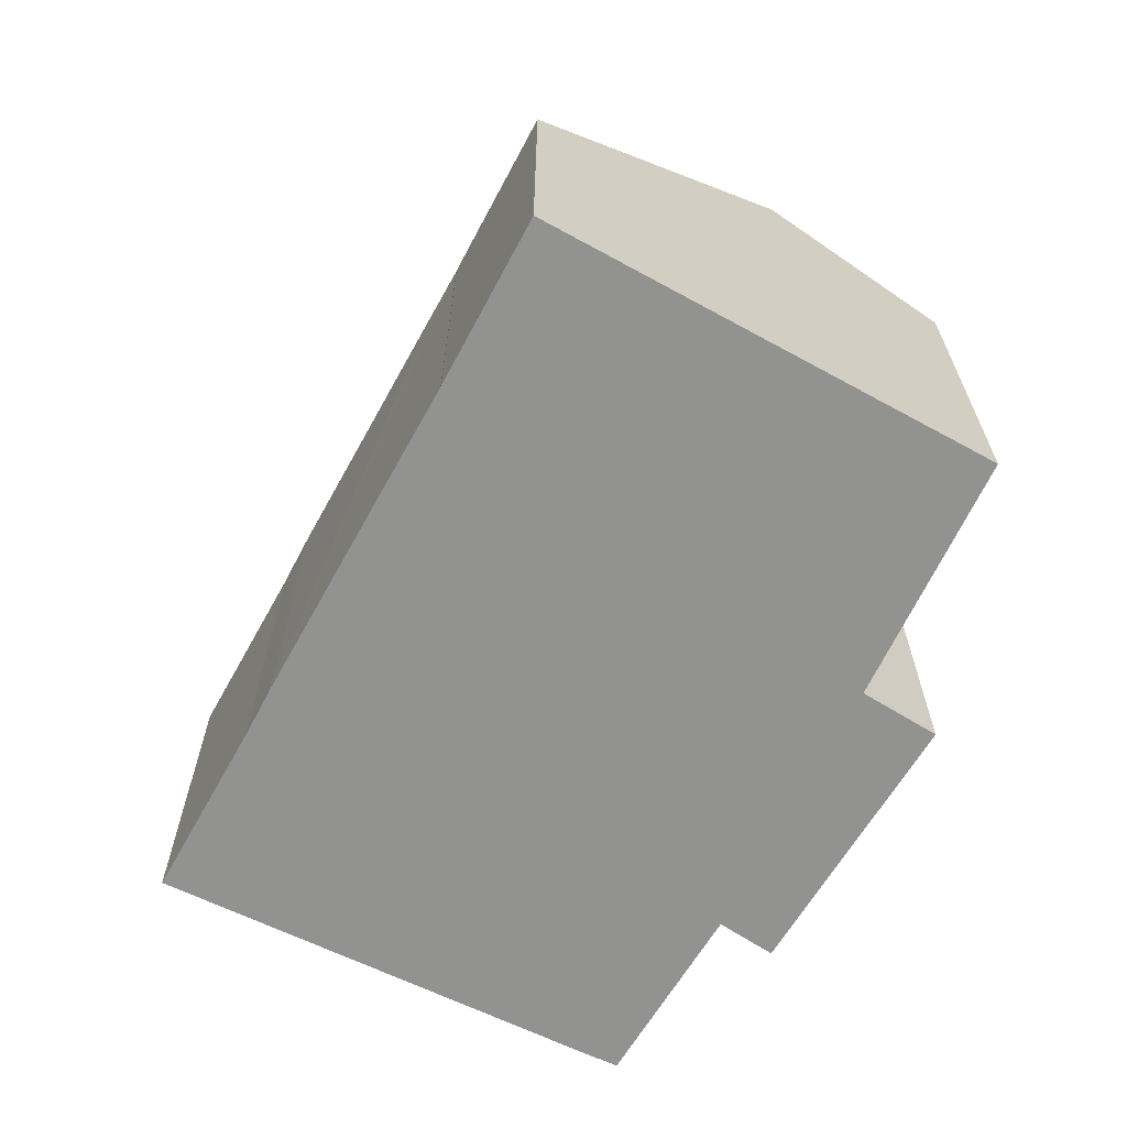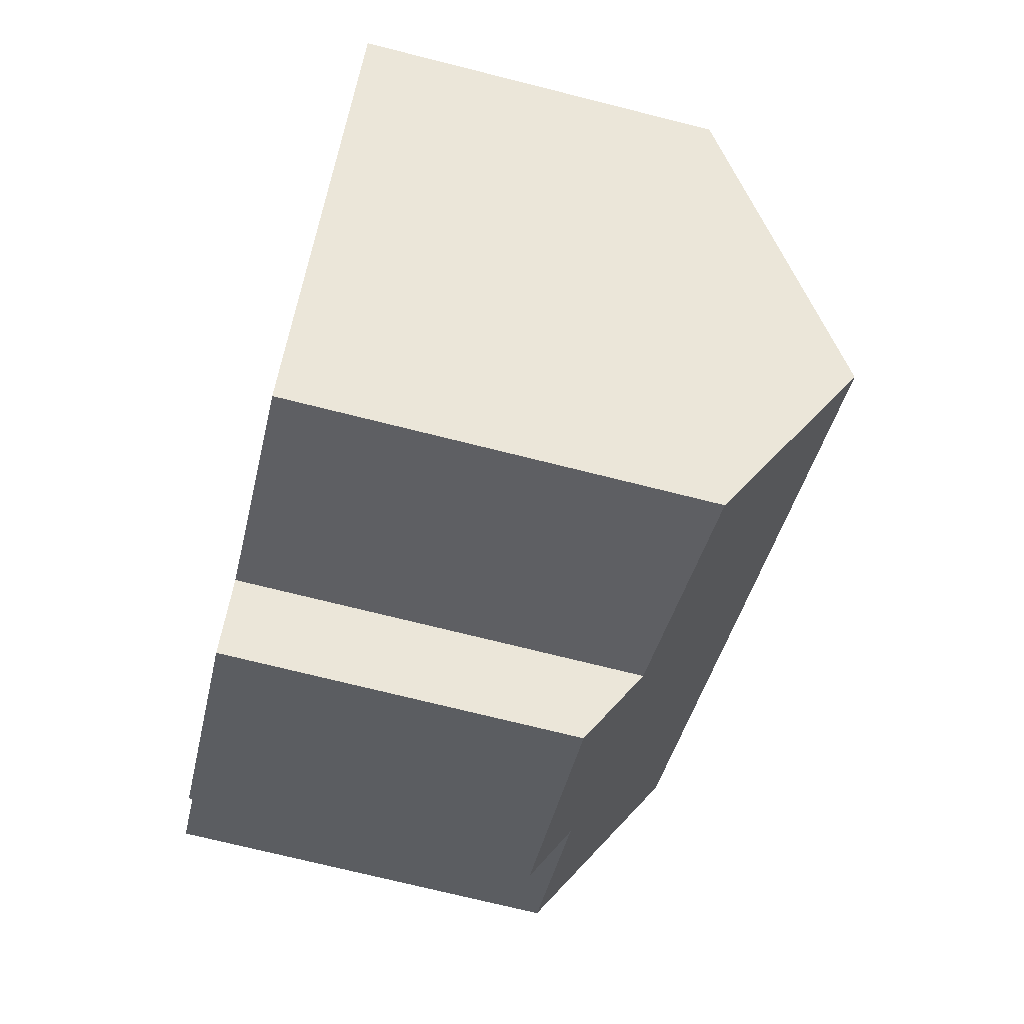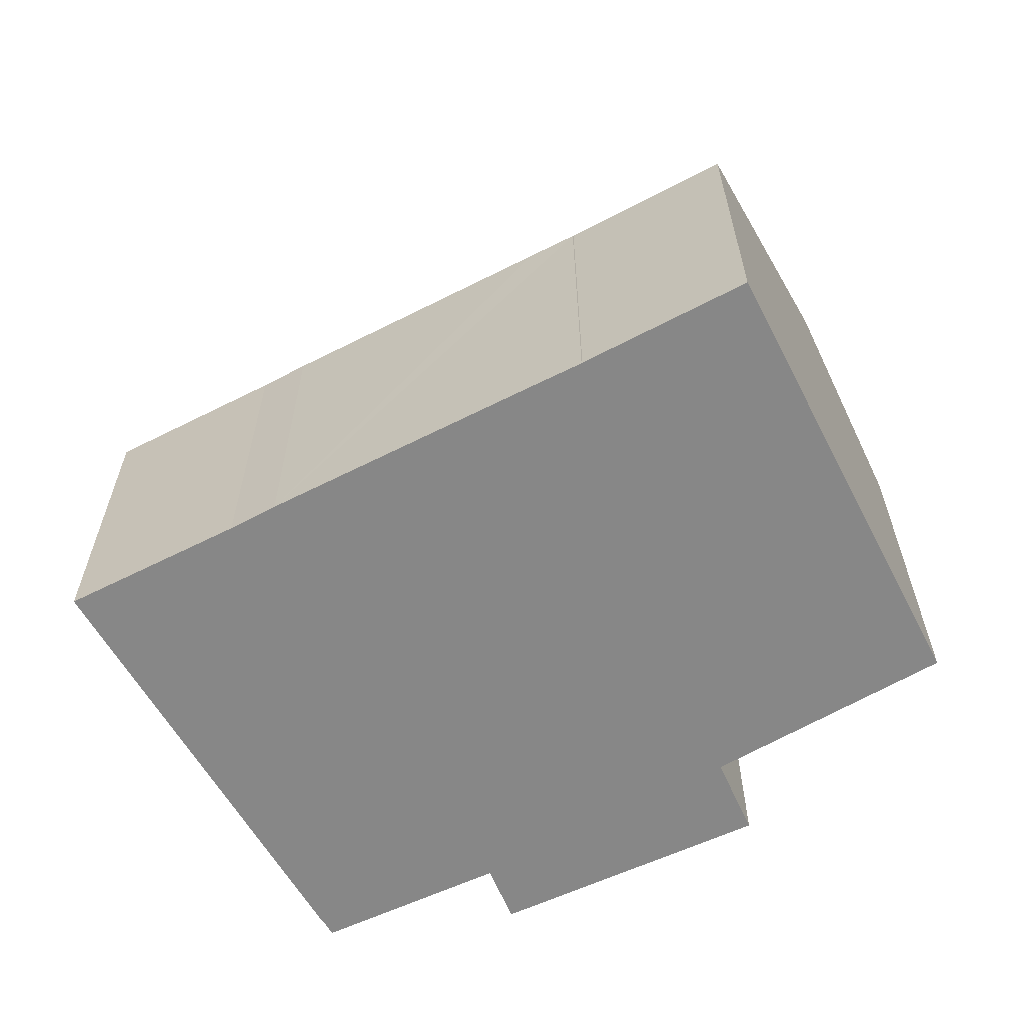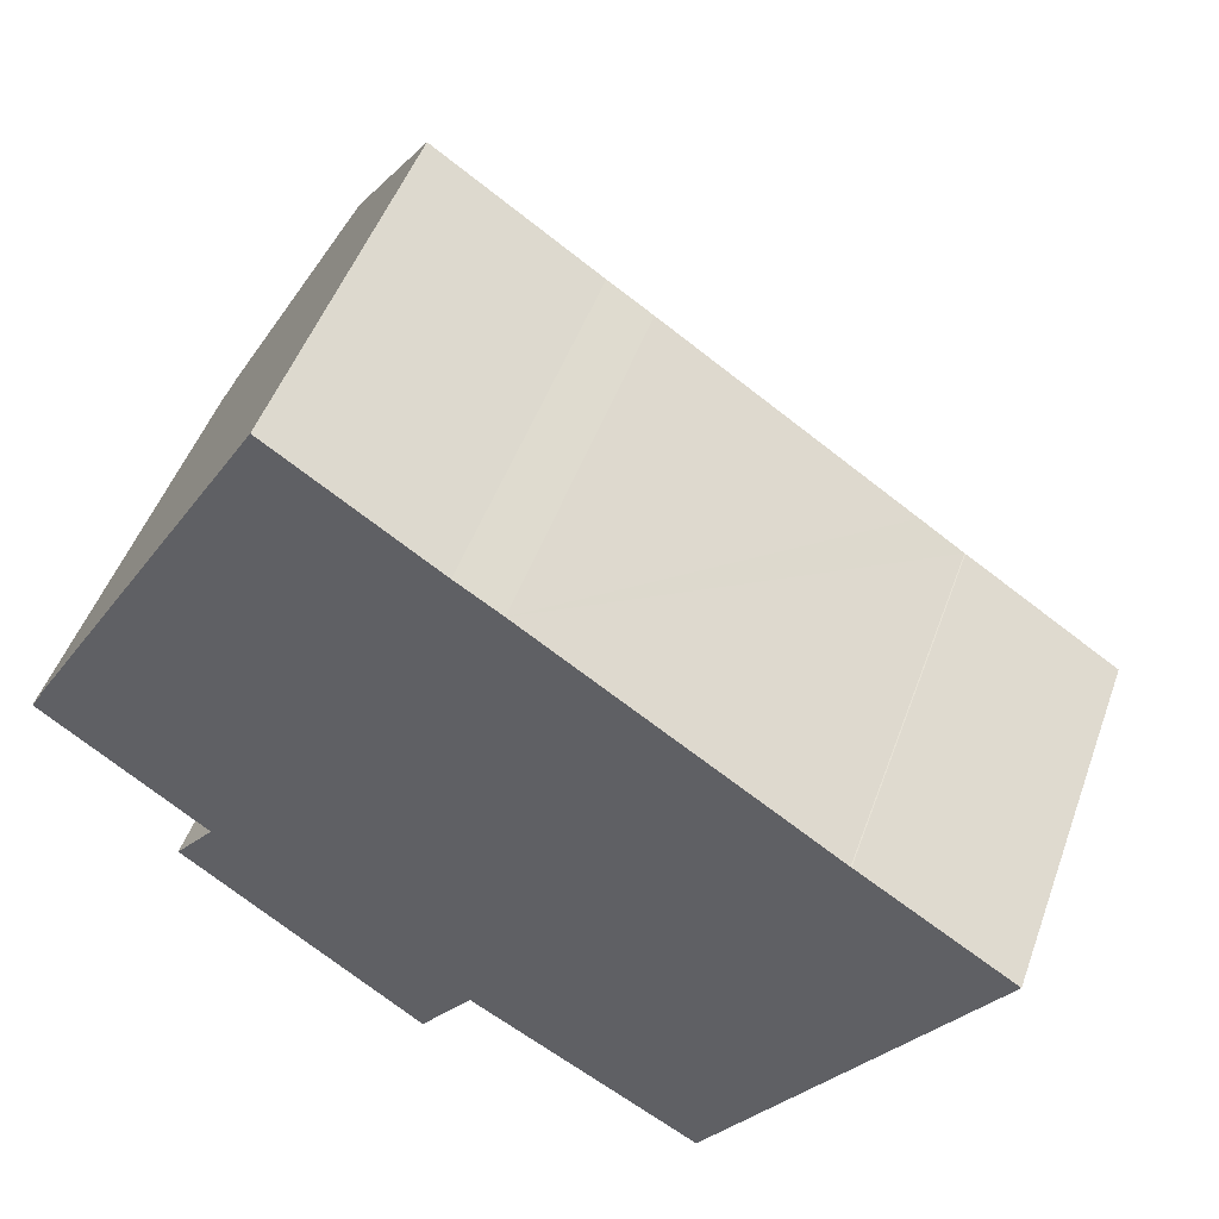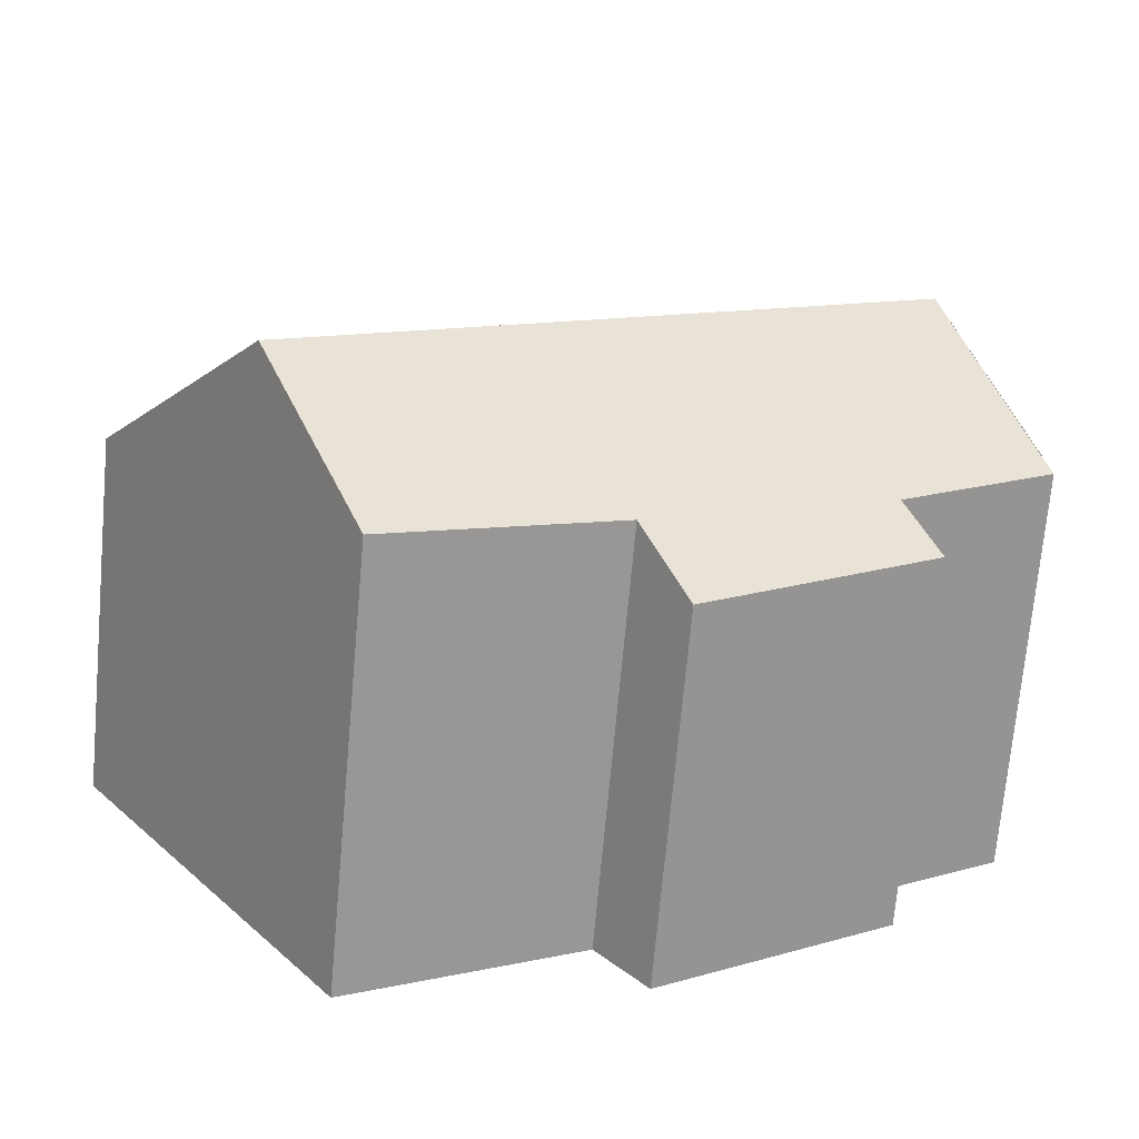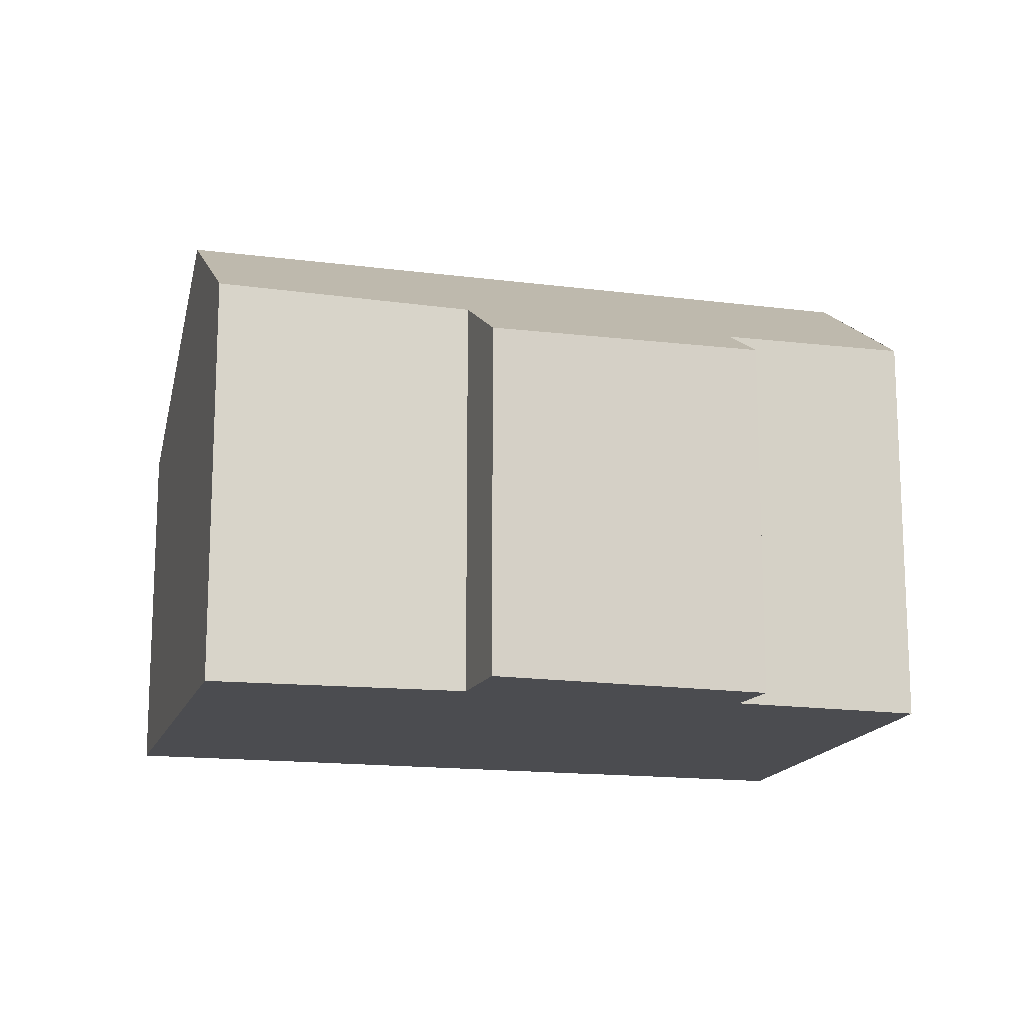
<metadata>
{"format":"obj","ext":"obj","renderer":"f3d","projection":"perspective","resolution":1024,"background":"white","views":[{"elev":-66.3,"azim":95.0,"up":"+Y"},{"elev":-72.5,"azim":75.9,"up":"+Z"},{"elev":-62.6,"azim":61.1,"up":"+Y"},{"elev":49.2,"azim":19.4,"up":"+Z"},{"elev":-71.7,"azim":174.8,"up":"+Z"},{"elev":-15.2,"azim":-161.8,"up":"+Y"}]}
</metadata>
<code>
v  13.87 6.648 1.864
v  16.66 6.628 0.043
v  15.99 7.323 -0.957
v  16.61 6.628 0.078
v  0.199 7.731 0.331
v  2.96 7.416 -2.161
v  0 7.508 4.597e-16
v  1.976 9.748 3.34
v  13.66 9.748 -4.439
v  7.506 7.522 -4.97
v  6.57 6.62 -6.222
v  11.66 7.676 -7.415
v  2.245 6.755 -3.059
v  4.788 6.63 7.948
v  4.739 6.629 7.982
v  7.657 6.643 6.011
v  8.467 6.631 5.495
v  13.04 6.645 2.422
v  13.85 6.651 1.871
v  4.739 -4.888e-16 7.982
v  7.657 -3.681e-16 6.011
v  4.788 -4.867e-16 7.948
v  8.467 -3.365e-16 5.495
v  13.85 -1.146e-16 1.871
v  13.04 -1.483e-16 2.422
v  13.87 -1.141e-16 1.864
v  16.66 -2.633e-18 0.043
v  16.61 -4.776e-18 0.078
v  13.66 2.718e-16 -4.439
v  11.66 4.54e-16 -7.415
v  15.99 5.86e-17 -0.957
v  7.506 3.043e-16 -4.97
v  6.57 3.81e-16 -6.222
v  2.245 1.873e-16 -3.059
v  0 0 0
v  2.96 1.323e-16 -2.161
v  0.199 -2.027e-17 0.331
v  0.188 7.73 0.337
v  0.188 -2.064e-17 0.337
v  1.976 -2.045e-16 3.34
g defaultobject
f 1 2 3
f 2 1 4
f 5 6 7
f 6 5 8
f 6 8 9
f 6 9 10
f 6 10 11
f 10 9 12
f 11 13 6
f 14 8 15
f 8 14 16
f 8 16 9
f 9 16 17
f 9 17 18
f 9 18 19
f 9 19 3
f 15 16 14
f 16 15 20
f 16 20 21
f 21 20 22
f 21 17 16
f 17 21 23
f 23 18 17
f 18 23 19
f 19 23 24
f 24 23 25
f 26 4 1
f 4 26 2
f 2 26 27
f 27 26 28
f 24 1 19
f 1 24 26
f 27 3 2
f 3 27 9
f 9 27 12
f 12 27 29
f 12 29 30
f 29 27 31
f 32 11 10
f 11 32 33
f 30 10 12
f 10 30 32
f 11 34 13
f 34 11 33
f 6 35 7
f 35 6 36
f 37 38 5
f 38 37 39
f 13 36 6
f 36 13 34
f 7 37 5
f 37 7 35
f 38 15 8
f 15 38 20
f 20 38 40
f 40 38 39
f 33 36 34
f 36 37 35
f 37 36 40
f 40 36 20
f 20 36 33
f 20 33 32
f 20 32 22
f 22 32 21
f 21 32 30
f 21 30 23
f 23 30 25
f 25 30 29
f 25 29 31
f 25 31 24
f 24 31 26
f 26 31 28
f 28 31 27
f 40 39 37

</code>
